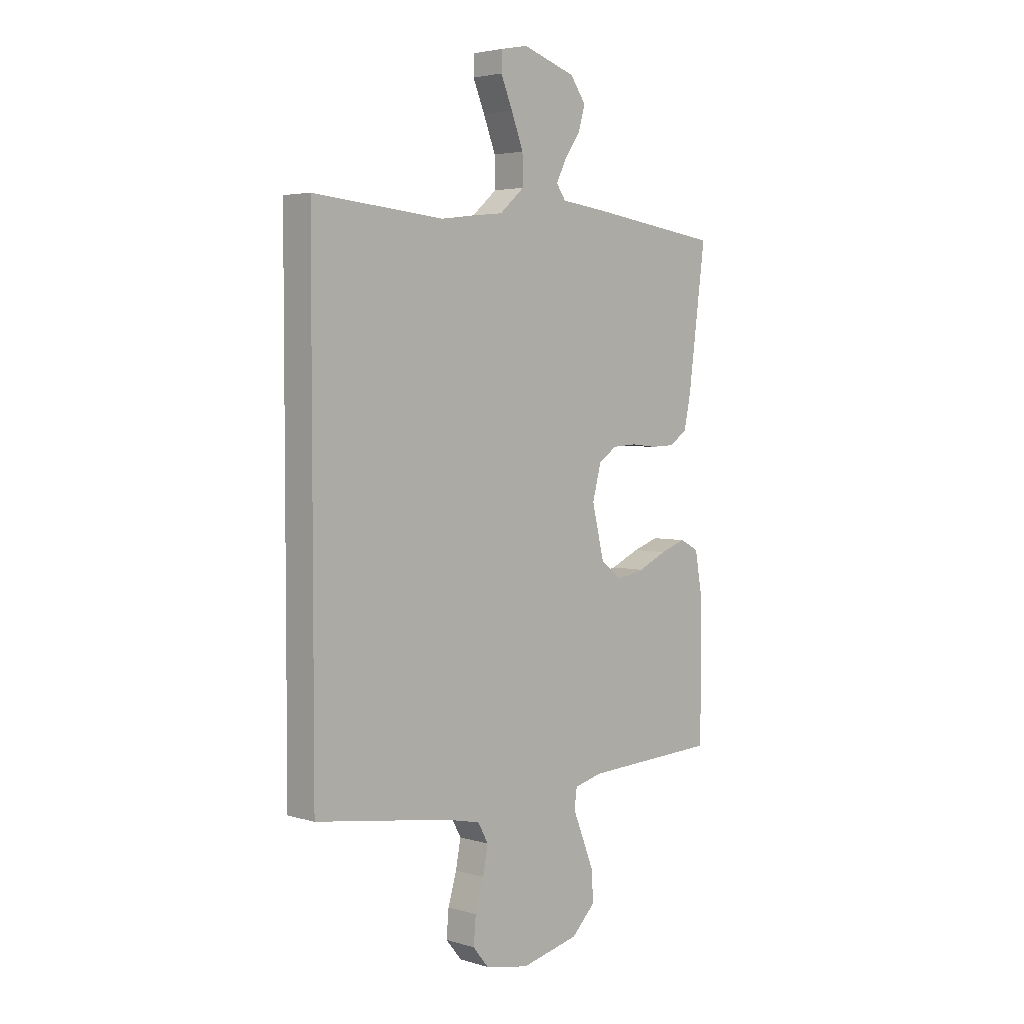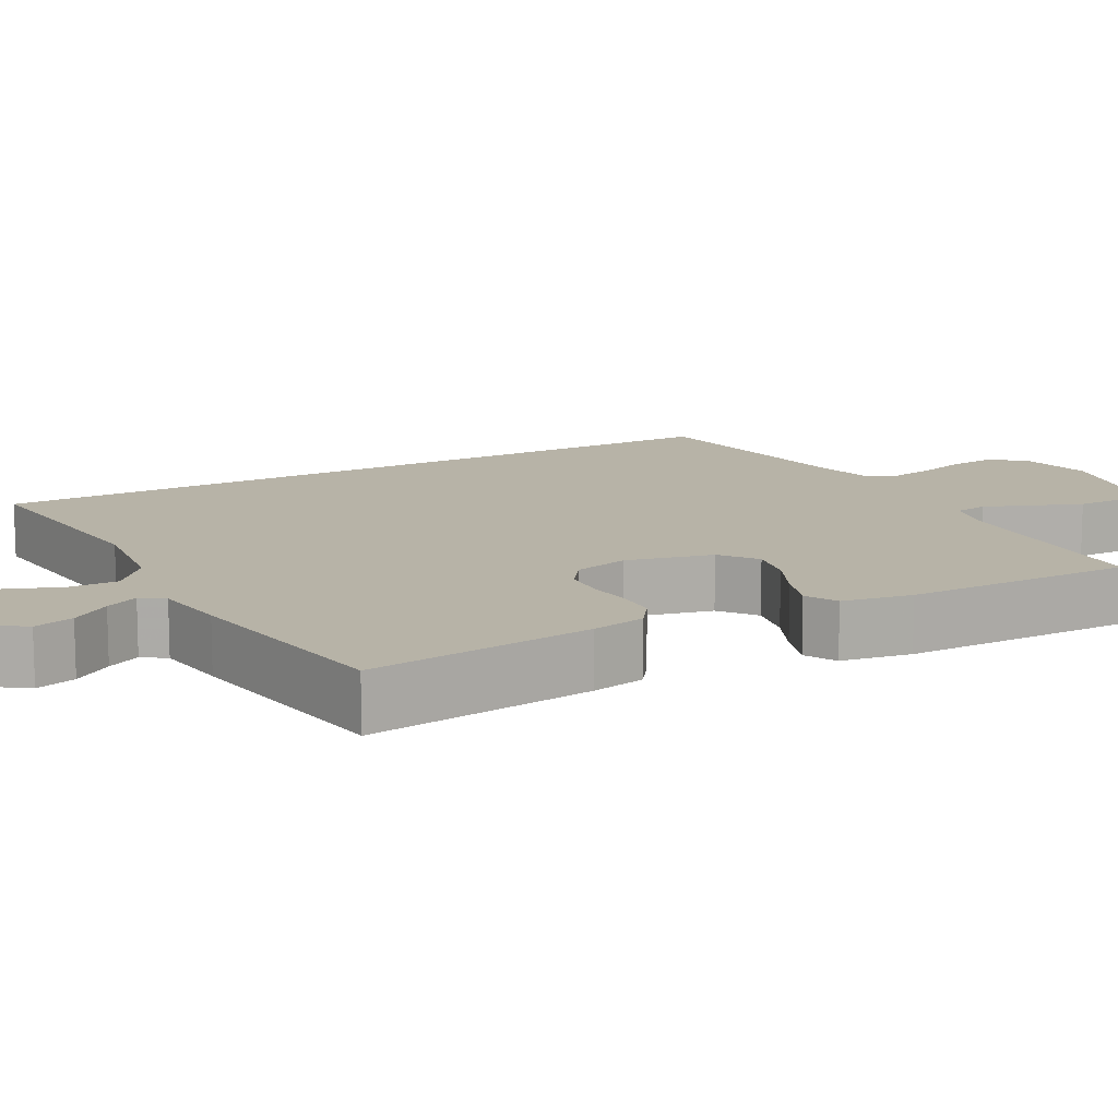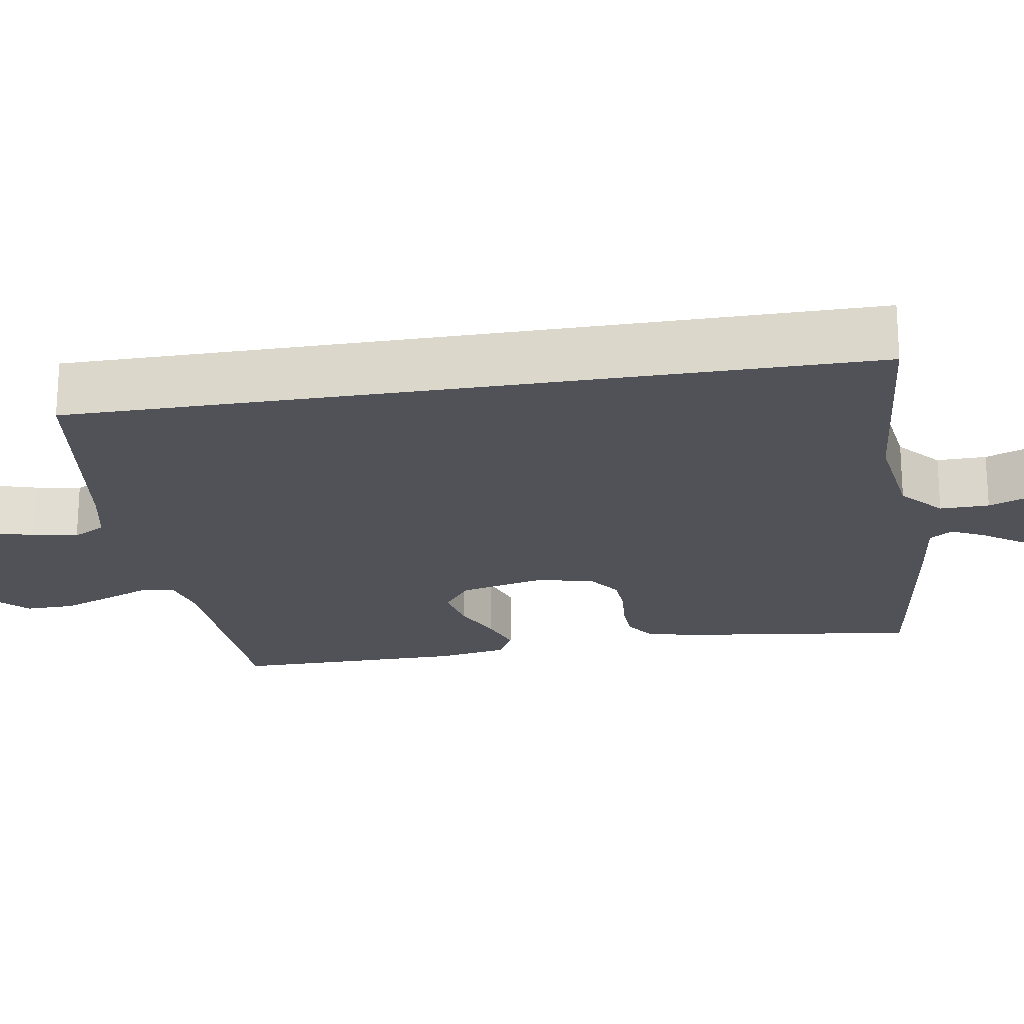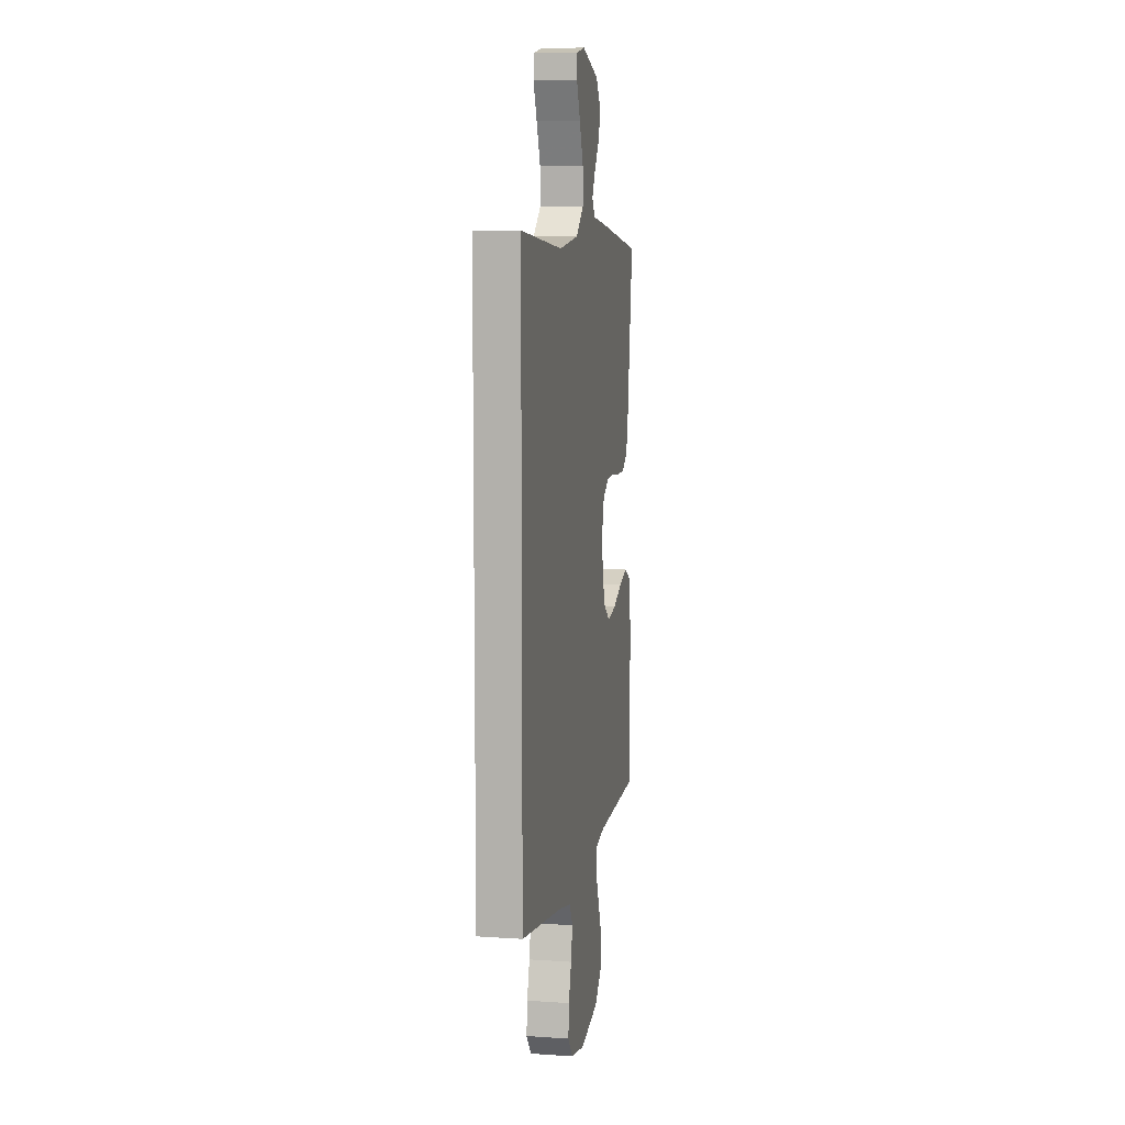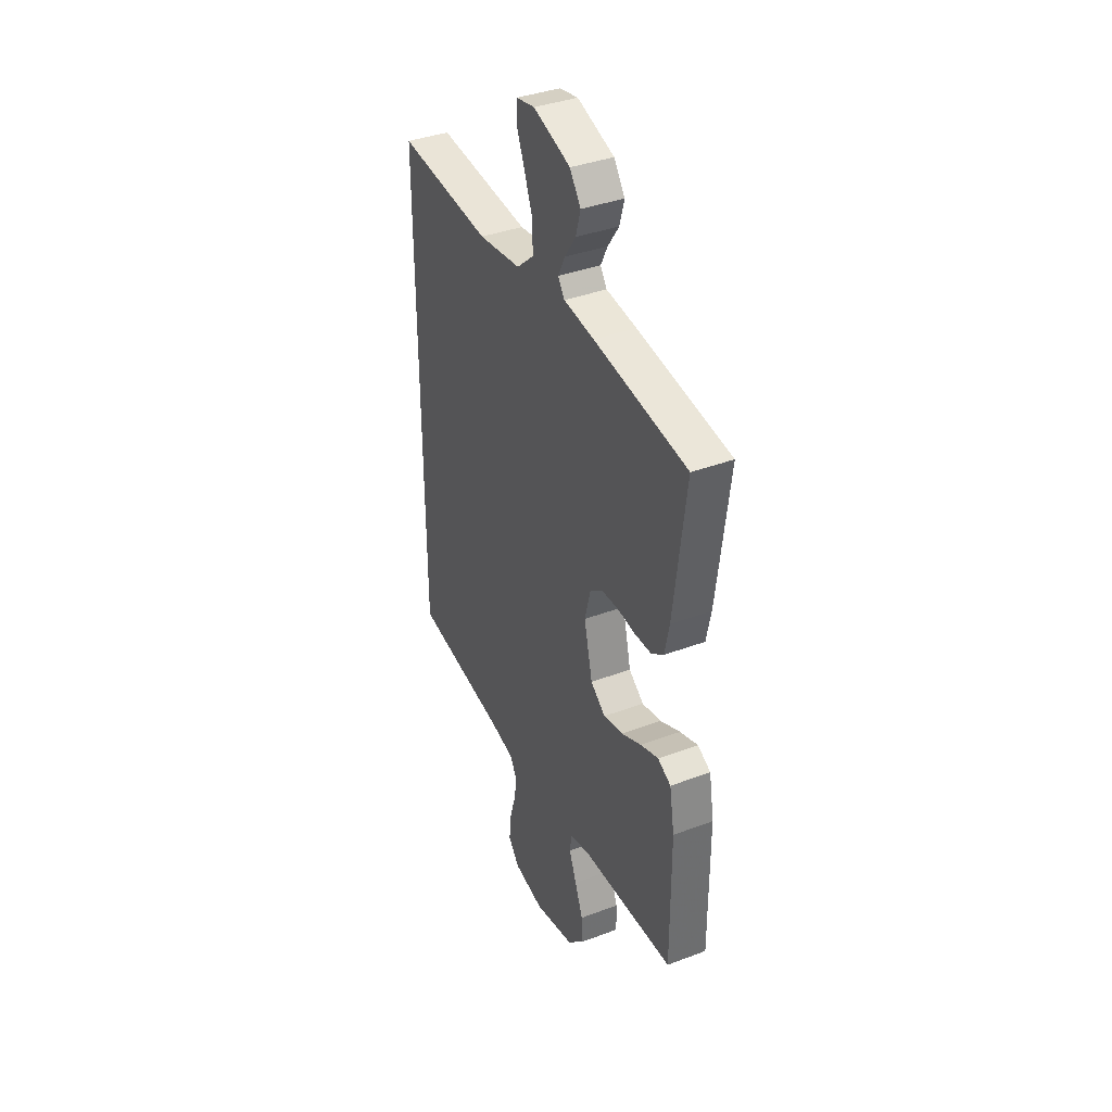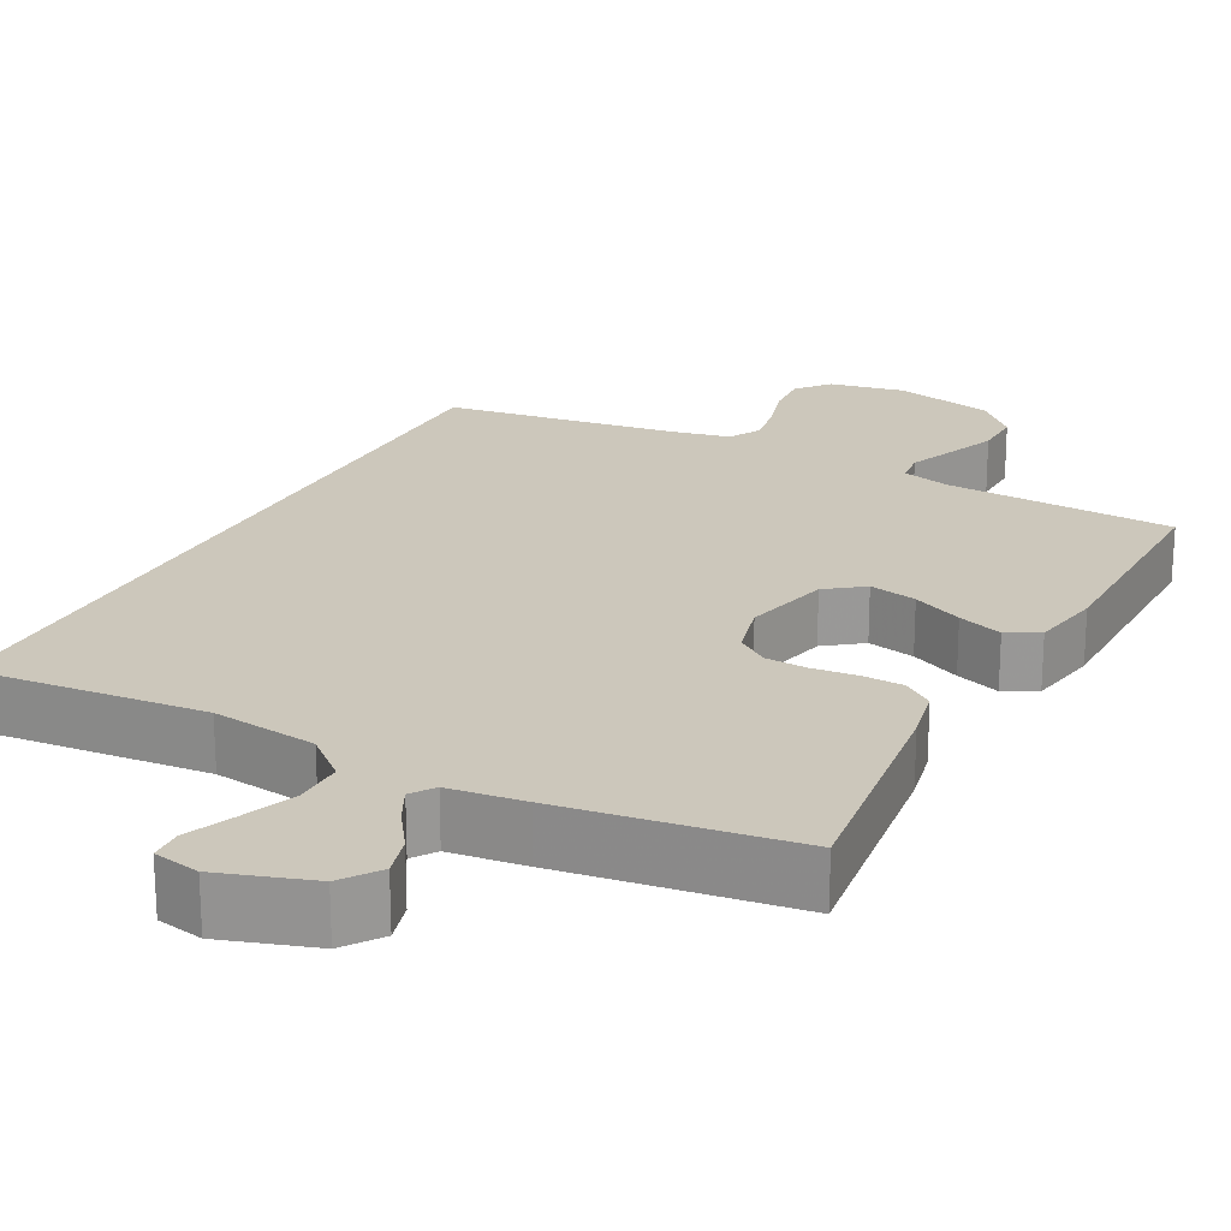
<metadata>
{"format":"obj","ext":"obj","renderer":"f3d","projection":"perspective","resolution":1024,"background":"white","views":[{"elev":3.8,"azim":-45.5,"up":"+Z"},{"elev":12.6,"azim":61.0,"up":"+Y"},{"elev":-21.4,"azim":-80.7,"up":"+Y"},{"elev":8.2,"azim":-79.3,"up":"+Z"},{"elev":38.1,"azim":64.5,"up":"+Z"},{"elev":21.6,"azim":27.8,"up":"+Y"}]}
</metadata>
<code>
v -0.5 0.07 0.531
v -0.2 0.07 0.504
v -0.063 0.07 0.522
v -0.008 0.07 0.57
v -0.009 0.07 0.634
v -0.036 0.07 0.704
v -0.062 0.07 0.766
v -0.06 0.07 0.809
v 0 0.07 0.821
v 0.119 0.07 0.782
v 0.154 0.07 0.733
v 0.139 0.07 0.68
v 0.103 0.07 0.628
v 0.081 0.07 0.584
v 0.102 0.07 0.554
v 0.2 0.07 0.542
v 0.5 0.07 0.5
v 0.461 0.07 0.2
v 0.446 0.07 0.129
v 0.407 0.07 0.101
v 0.354 0.07 0.099
v 0.296 0.07 0.105
v 0.241 0.07 0.102
v 0.2 0.07 0.073
v 0.181 0.07 0
v 0.208 0.07 -0.113
v 0.256 0.07 -0.149
v 0.318 0.07 -0.136
v 0.383 0.07 -0.106
v 0.441 0.07 -0.086
v 0.483 0.07 -0.108
v 0.499 0.07 -0.2
v 0.5 0.07 -0.5
v 0.2 0.07 -0.515
v 0.137 0.07 -0.531
v 0.131 0.07 -0.574
v 0.155 0.07 -0.633
v 0.181 0.07 -0.699
v 0.182 0.07 -0.762
v 0.13 0.07 -0.814
v 0 0.07 -0.844
v -0.098 0.07 -0.825
v -0.133 0.07 -0.782
v -0.128 0.07 -0.723
v -0.109 0.07 -0.659
v -0.098 0.07 -0.6
v -0.121 0.07 -0.558
v -0.2 0.07 -0.541
v -0.5 0.07 -0.498
v -0.5 0 0.531
v -0.2 0 0.504
v -0.063 0 0.522
v -0.008 0 0.57
v -0.009 0 0.634
v -0.036 0 0.704
v -0.062 0 0.766
v -0.06 0 0.809
v 0 0 0.821
v 0.119 0 0.782
v 0.154 0 0.733
v 0.139 0 0.68
v 0.103 0 0.628
v 0.081 0 0.584
v 0.102 0 0.554
v 0.2 0 0.542
v 0.5 0 0.5
v 0.461 0 0.2
v 0.446 0 0.129
v 0.407 0 0.101
v 0.354 0 0.099
v 0.296 0 0.105
v 0.241 0 0.102
v 0.2 0 0.073
v 0.181 0 0
v 0.208 0 -0.113
v 0.256 0 -0.149
v 0.318 0 -0.136
v 0.383 0 -0.106
v 0.441 0 -0.086
v 0.483 0 -0.108
v 0.499 0 -0.2
v 0.5 0 -0.5
v 0.2 0 -0.515
v 0.137 0 -0.531
v 0.131 0 -0.574
v 0.155 0 -0.633
v 0.181 0 -0.699
v 0.182 0 -0.762
v 0.13 0 -0.814
v 0 0 -0.844
v -0.098 0 -0.825
v -0.133 0 -0.782
v -0.128 0 -0.723
v -0.109 0 -0.659
v -0.098 0 -0.6
v -0.121 0 -0.558
v -0.2 0 -0.541
v -0.5 0 -0.498
f 48 49 1 2
f 47 48 2 3
f 46 47 3 4
f 42 43 44 45
f 42 45 46
f 41 42 46 4
f 36 37 38 39
f 36 39 40 41
f 31 32 33 34
f 31 34 35
f 28 29 30 31
f 27 28 31 35
f 26 27 35
f 25 26 35
f 19 20 21 22
f 19 22 23
f 18 19 23
f 15 16 17 18
f 15 18 23
f 14 15 23 24
f 10 11 12 13
f 10 13 14
f 9 10 14
f 6 7 8 9
f 5 6 9 14
f 4 5 14 24
f 25 35 36 41
f 25 41 4
f 4 24 25
f 51 50 98 97
f 52 51 97 96
f 53 52 96 95
f 94 93 92 91
f 95 94 91
f 53 95 91 90
f 88 87 86 85
f 90 89 88 85
f 83 82 81 80
f 84 83 80
f 80 79 78 77
f 84 80 77 76
f 84 76 75
f 84 75 74
f 71 70 69 68
f 72 71 68
f 72 68 67
f 67 66 65 64
f 72 67 64
f 73 72 64 63
f 62 61 60 59
f 63 62 59
f 63 59 58
f 58 57 56 55
f 63 58 55 54
f 73 63 54 53
f 90 85 84 74
f 53 90 74
f 74 73 53
f 1 50 51 2
f 2 51 52 3
f 3 52 53 4
f 4 53 54 5
f 5 54 55 6
f 6 55 56 7
f 7 56 57 8
f 8 57 58 9
f 9 58 59 10
f 10 59 60 11
f 11 60 61 12
f 12 61 62 13
f 13 62 63 14
f 14 63 64 15
f 15 64 65 16
f 16 65 66 17
f 17 66 67 18
f 18 67 68 19
f 19 68 69 20
f 20 69 70 21
f 21 70 71 22
f 22 71 72 23
f 23 72 73 24
f 24 73 74 25
f 25 74 75 26
f 26 75 76 27
f 27 76 77 28
f 28 77 78 29
f 29 78 79 30
f 30 79 80 31
f 31 80 81 32
f 32 81 82 33
f 33 82 83 34
f 34 83 84 35
f 35 84 85 36
f 36 85 86 37
f 37 86 87 38
f 38 87 88 39
f 39 88 89 40
f 40 89 90 41
f 41 90 91 42
f 42 91 92 43
f 43 92 93 44
f 44 93 94 45
f 45 94 95 46
f 46 95 96 47
f 47 96 97 48
f 48 97 98 49
f 49 98 50 1

</code>
